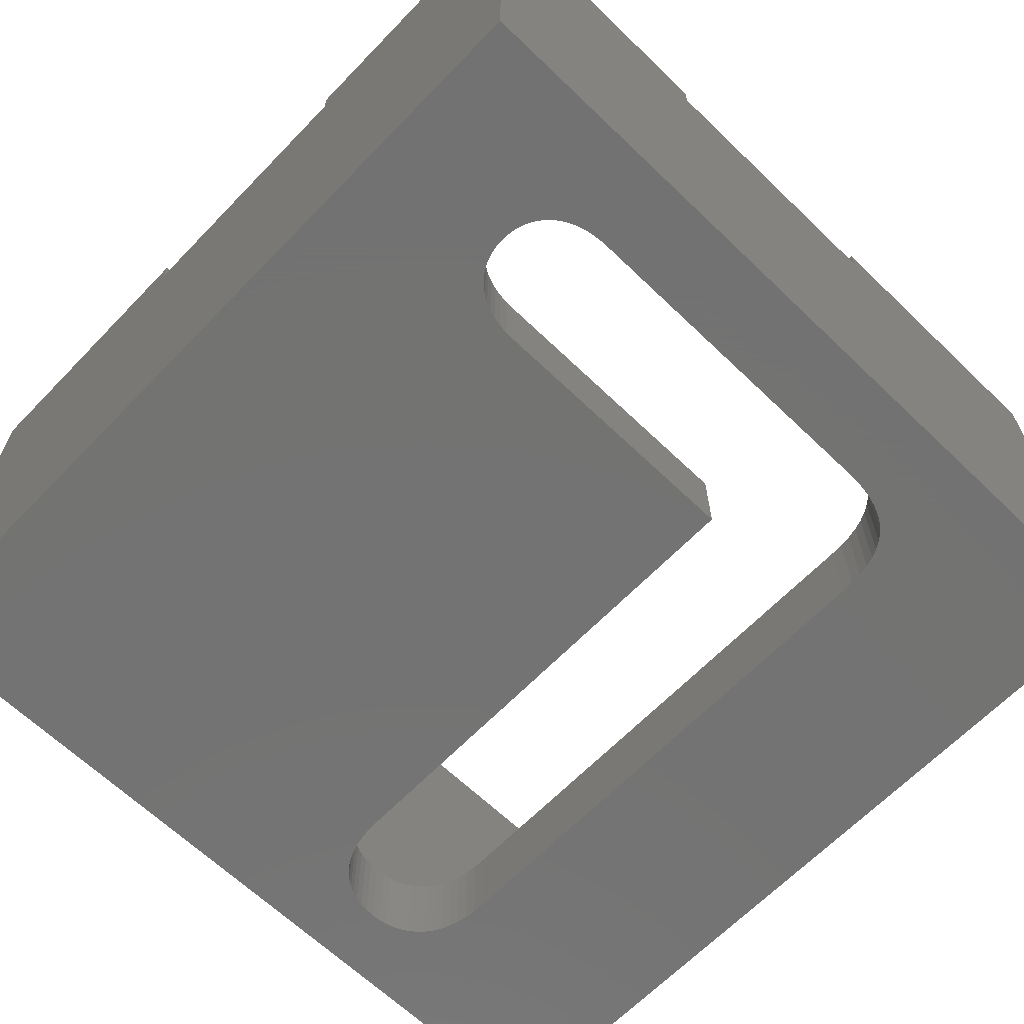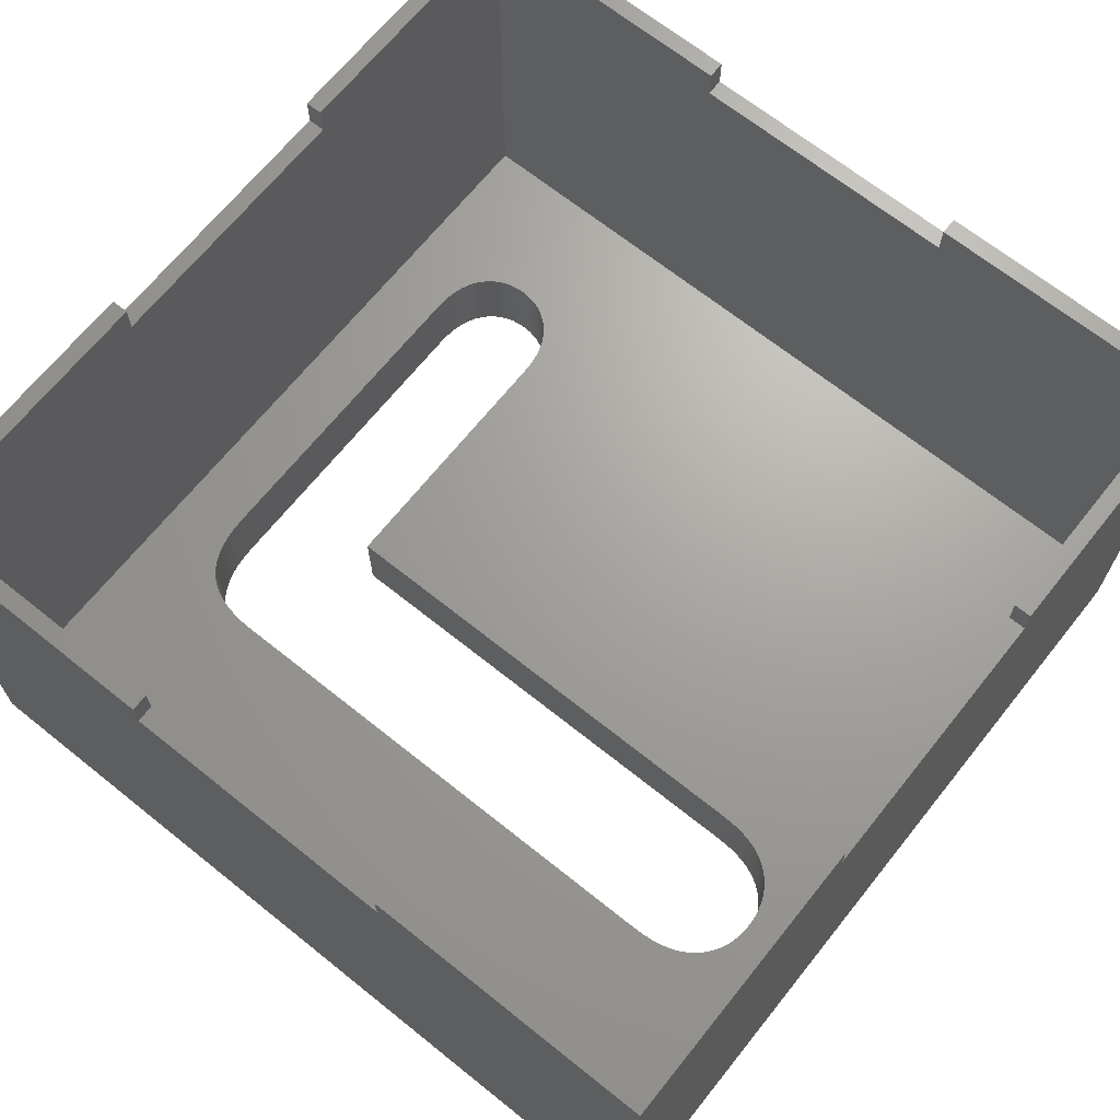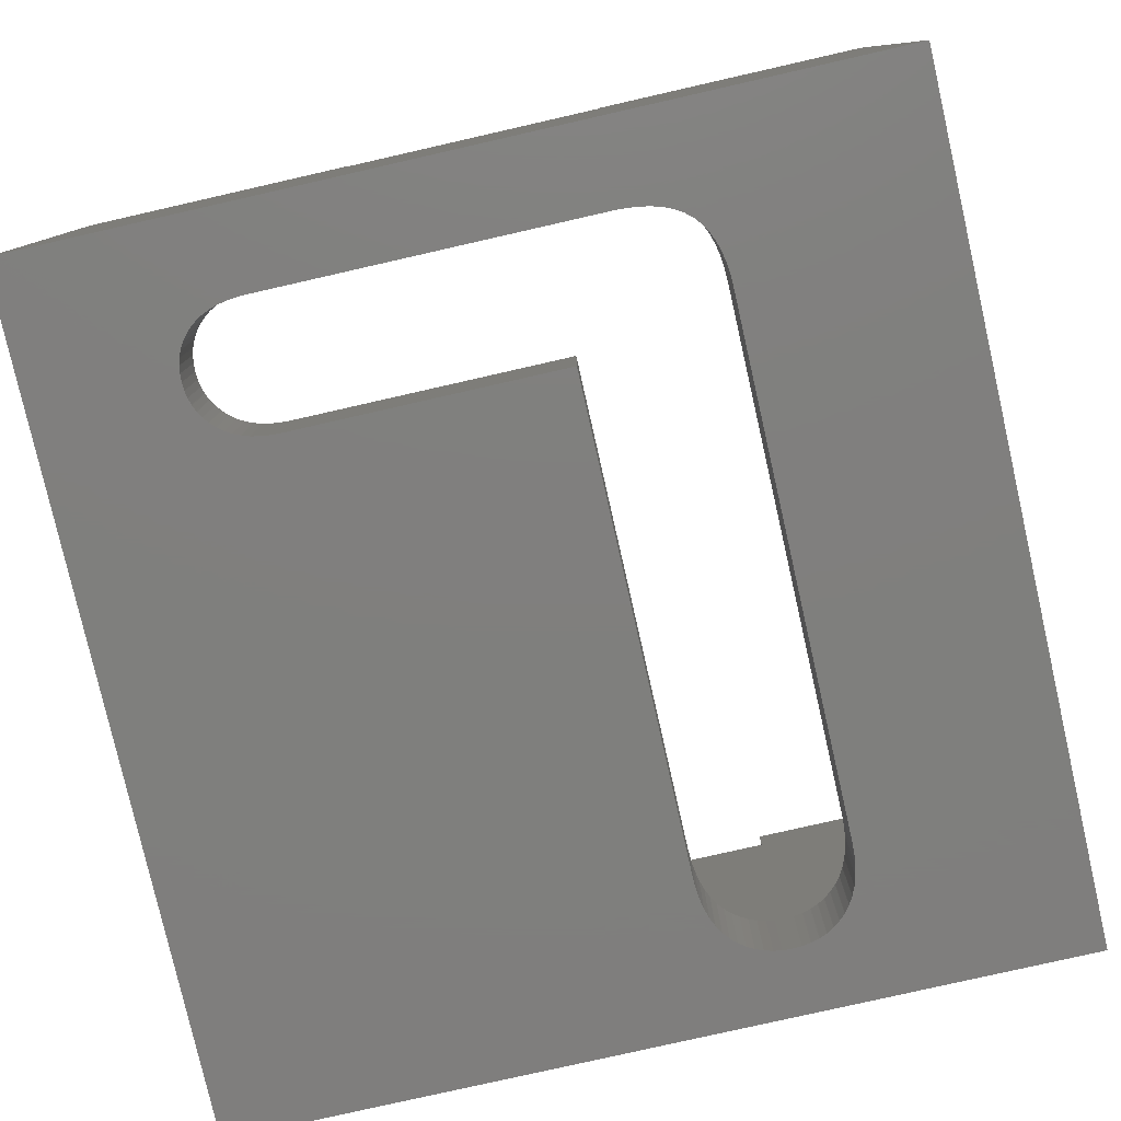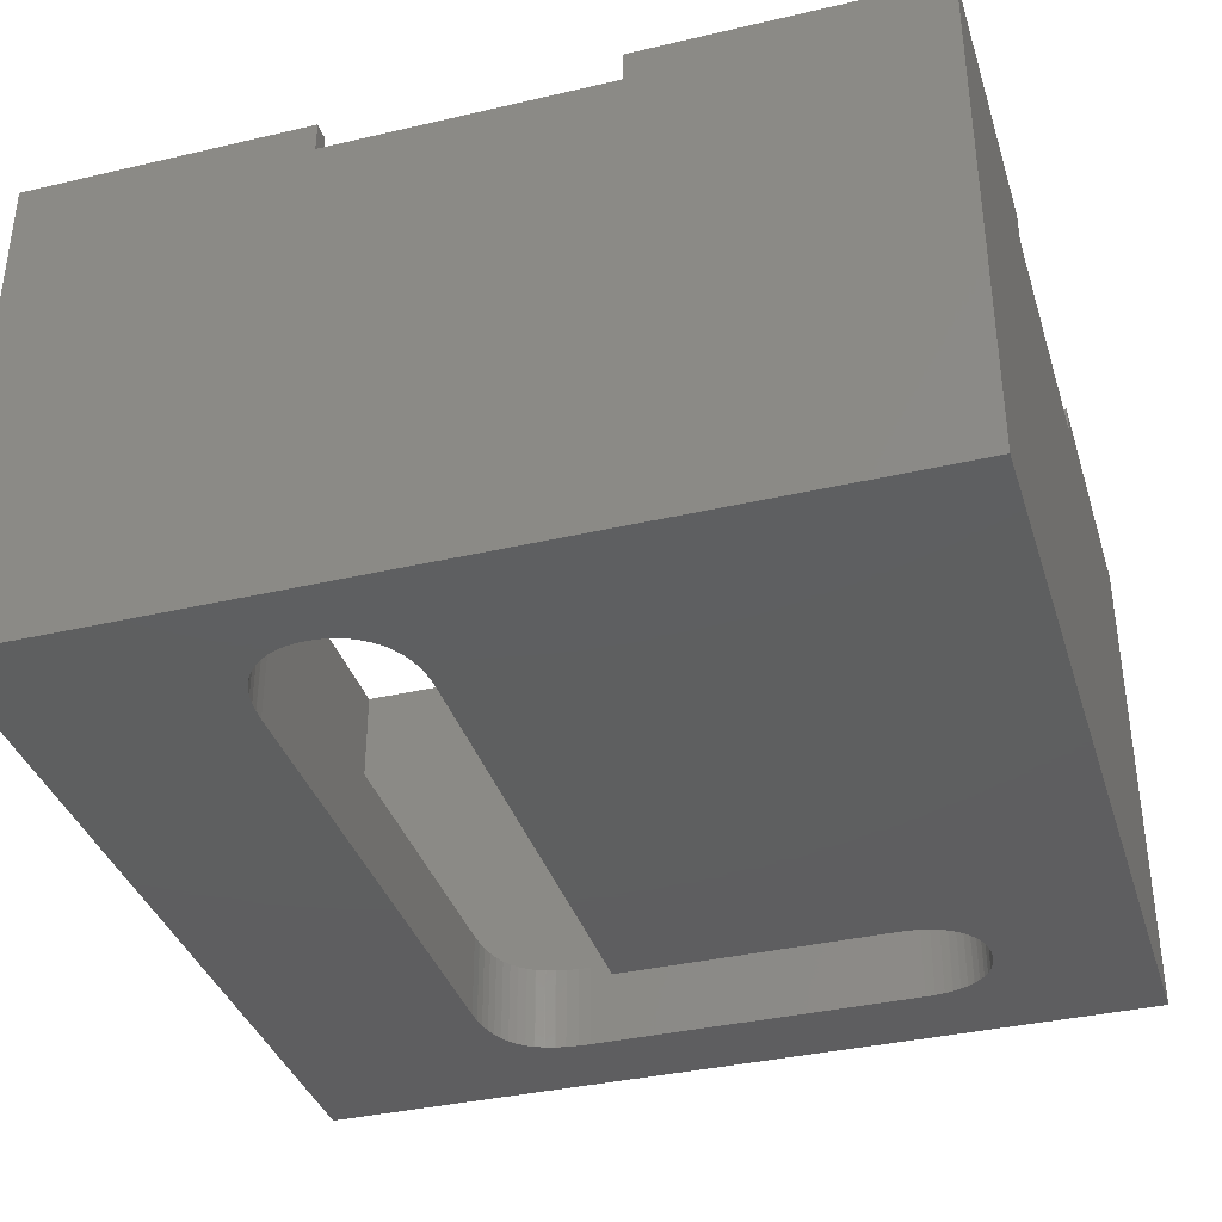
<metadata>
{"format":"stl","ext":"stl","renderer":"f3d","projection":"perspective","resolution":1024,"background":"white","views":[{"elev":-65.0,"azim":136.0,"up":"+Z"},{"elev":67.9,"azim":-51.3,"up":"+Z"},{"elev":-79.2,"azim":-167.2,"up":"+Z"},{"elev":-36.7,"azim":16.8,"up":"+Z"}]}
</metadata>
<code>
# stl→obj: 282 verts, 564 faces
v -25 25 -5
v -25 8.15 23.2
v -25 25 25
v -25 -8.15 23.2
v -25 -25 -5
v -25 -25 25
v -25 -8.15 25
v -25 8.15 25
v 16.59 16 -1.959e-15
v 24 24 -2.939e-15
v 16.61 16.45 -2.014e-15
v 16.59 16.91 -2.071e-15
v 16.52 17.3 -2.118e-15
v 16.51 17.34 -2.124e-15
v 16.41 17.71 -2.169e-15
v 16.39 17.76 -2.175e-15
v 16.25 18.1 -2.216e-15
v 16.23 18.14 -2.222e-15
v 16.04 18.46 -2.261e-15
v 16.01 18.5 -2.266e-15
v 15.78 18.8 -2.302e-15
v 15.75 18.84 -2.307e-15
v 15.47 19.11 -2.34e-15
v 15.44 19.14 -2.344e-15
v 15.12 19.39 -2.374e-15
v 15.08 19.42 -2.378e-15
v 14.73 19.62 -2.403e-15
v 14.68 19.65 -2.406e-15
v 14.29 19.81 -2.426e-15
v 14.25 19.83 -2.429e-15
v 13.82 19.96 -2.445e-15
v 13.77 19.98 -2.446e-15
v 13.3 20.07 -2.458e-15
v 12.74 20.13 -2.465e-15
v 12.2 20.15 -2.468e-15
v -7.307 20.15 -2.468e-15
v -24 24 -2.939e-15
v -8.029 20.13 -2.465e-15
v -24 -24 2.939e-15
v -12.62 14.81 -1.814e-15
v -12.6 15.53 -1.902e-15
v -12.6 15.58 -1.908e-15
v -12.53 16.23 -1.988e-15
v -12.4 16.88 -2.067e-15
v -12.22 17.47 -2.139e-15
v -12.01 17.95 -2.198e-15
v -11.99 17.99 -2.203e-15
v -11.7 18.46 -2.26e-15
v -11.36 18.86 -2.309e-15
v -11.32 18.89 -2.314e-15
v -10.96 19.2 -2.352e-15
v -10.92 19.23 -2.355e-15
v -10.5 19.49 -2.387e-15
v -10.46 19.52 -2.39e-15
v -9.979 19.73 -2.416e-15
v -9.932 19.75 -2.419e-15
v -9.391 19.92 -2.439e-15
v -9.343 19.93 -2.441e-15
v -8.741 20.05 -2.455e-15
v 16.52 15.61 -1.912e-15
v 16.51 15.56 -1.906e-15
v 16.41 15.2 -1.862e-15
v 16.39 15.15 -1.856e-15
v 16.24 14.81 -1.814e-15
v 16.22 14.76 -1.808e-15
v 24 -24 2.939e-15
v 16.03 14.44 -1.769e-15
v 16 14.4 -1.763e-15
v 15.77 14.1 -1.726e-15
v 15.74 14.06 -1.722e-15
v 15.46 13.78 -1.687e-15
v 15.42 13.74 -1.683e-15
v 15.11 13.49 -1.652e-15
v 15.06 13.46 -1.648e-15
v 14.71 13.24 -1.622e-15
v 14.67 13.22 -1.619e-15
v 14.28 13.04 -1.597e-15
v 14.23 13.03 -1.595e-15
v 13.8 12.89 -1.578e-15
v 13.75 12.88 -1.577e-15
v 13.29 12.78 -1.565e-15
v 12.73 12.71 -1.557e-15
v -3.76 -15.82 1.937e-15
v 12.2 12.69 -1.555e-15
v -3.76 12.69 -1.555e-15
v -3.783 -16.5 2.021e-15
v -3.786 -16.55 2.027e-15
v -3.855 -17.18 2.103e-15
v -3.979 -17.8 2.18e-15
v -4.156 -18.37 2.25e-15
v -4.363 -18.85 2.308e-15
v -4.384 -18.89 2.314e-15
v -4.637 -19.31 2.365e-15
v -4.664 -19.36 2.371e-15
v -4.995 -19.77 2.421e-15
v -5.368 -20.12 2.464e-15
v -5.773 -20.42 2.501e-15
v -6.21 -20.67 2.531e-15
v -6.677 -20.86 2.554e-15
v -7.175 -20.99 2.571e-15
v -7.652 -21.07 2.58e-15
v -7.702 -21.07 2.581e-15
v -8.208 -21.1 2.584e-15
v -8.258 -21.1 2.584e-15
v -8.756 -21.07 2.581e-15
v -12.62 -15.81 1.937e-15
v -12.6 -16.49 2.019e-15
v -12.6 -16.54 2.025e-15
v -12.53 -17.16 2.102e-15
v -8.806 -21.07 2.58e-15
v -9.275 -20.99 2.571e-15
v -9.324 -20.98 2.569e-15
v -9.765 -20.85 2.554e-15
v -9.812 -20.84 2.552e-15
v -10.23 -20.66 2.53e-15
v -10.27 -20.64 2.527e-15
v -10.65 -20.41 2.5e-15
v -10.69 -20.38 2.496e-15
v -11.05 -20.11 2.463e-15
v -11.09 -20.07 2.458e-15
v -11.42 -19.75 2.419e-15
v -11.45 -19.71 2.414e-15
v -11.74 -19.34 2.368e-15
v -11.77 -19.3 2.363e-15
v -12.01 -18.87 2.311e-15
v -12.04 -18.83 2.306e-15
v -12.24 -18.35 2.248e-15
v -12.25 -18.31 2.242e-15
v -12.41 -17.78 2.178e-15
v 25 -8.15 25
v 25 -25 25
v 25 -8.15 23.2
v 25 8.15 23.2
v 25 25 25
v 25 8.15 25
v 25 25 -5
v 25 -25 -5
v -8.15 -25 23.2
v -8.15 -25 25
v 8.15 -25 23.2
v 8.15 -25 25
v -24 -8.15 25
v -24 -24 25
v -8.15 -24 25
v -8.15 25 25
v -24 24 25
v -8.15 24 25
v -24 8.15 25
v 24 24 25
v 8.15 25 25
v 8.15 24 25
v 24 8.15 25
v 24 -24 25
v 24 -8.15 25
v 8.15 -24 25
v 8.15 25 23.2
v -8.15 25 23.2
v -24 -8.15 23.2
v -24 8.15 23.2
v 24 8.15 23.2
v 24 -8.15 23.2
v 8.15 -24 23.2
v -8.15 -24 23.2
v -8.15 24 23.2
v 8.15 24 23.2
v 16.22 14.76 -5
v 16.59 16 -5
v 16.61 16.45 -5
v 16.52 15.61 -5
v 16.51 15.56 -5
v 16.41 15.2 -5
v 16.39 15.15 -5
v 16.24 14.81 -5
v 16.03 14.44 -5
v 16 14.4 -5
v 15.77 14.1 -5
v 15.74 14.06 -5
v 15.46 13.78 -5
v 15.42 13.74 -5
v 15.11 13.49 -5
v 15.06 13.46 -5
v 14.71 13.24 -5
v 14.67 13.22 -5
v 14.28 13.04 -5
v 14.23 13.03 -5
v 13.8 12.89 -5
v 13.75 12.88 -5
v 13.29 12.78 -5
v 12.73 12.71 -5
v -3.76 -15.82 -5
v 12.2 12.69 -5
v -3.783 -16.5 -5
v -3.786 -16.55 -5
v -3.855 -17.18 -5
v -3.979 -17.8 -5
v -4.156 -18.37 -5
v -4.363 -18.85 -5
v -4.384 -18.89 -5
v -4.637 -19.31 -5
v -4.664 -19.36 -5
v -4.995 -19.77 -5
v -5.368 -20.12 -5
v -5.773 -20.42 -5
v -6.21 -20.67 -5
v -6.677 -20.86 -5
v -7.175 -20.99 -5
v -7.652 -21.07 -5
v -7.702 -21.07 -5
v -8.208 -21.1 -5
v -8.258 -21.1 -5
v -12.62 -15.81 -5
v -12.62 14.81 -5
v -12.6 -16.49 -5
v -12.6 -16.54 -5
v -12.53 -17.16 -5
v -12.41 -17.78 -5
v -12.25 -18.31 -5
v -12.24 -18.35 -5
v -12.04 -18.83 -5
v -12.01 -18.87 -5
v -11.77 -19.3 -5
v -11.74 -19.34 -5
v -11.45 -19.71 -5
v -11.42 -19.75 -5
v -11.09 -20.07 -5
v -11.05 -20.11 -5
v -10.69 -20.38 -5
v -10.65 -20.41 -5
v -10.27 -20.64 -5
v -10.23 -20.66 -5
v -9.812 -20.84 -5
v -9.765 -20.85 -5
v -9.324 -20.98 -5
v -9.275 -20.99 -5
v -8.806 -21.07 -5
v -8.756 -21.07 -5
v 16.59 16.91 -5
v 16.52 17.3 -5
v 16.51 17.34 -5
v 16.41 17.71 -5
v 16.39 17.76 -5
v 16.25 18.1 -5
v 16.23 18.14 -5
v 16.04 18.46 -5
v 16.01 18.5 -5
v 15.78 18.8 -5
v 15.75 18.84 -5
v 15.47 19.11 -5
v 15.44 19.14 -5
v 15.12 19.39 -5
v 15.08 19.42 -5
v 14.73 19.62 -5
v 14.68 19.65 -5
v 14.29 19.81 -5
v 14.25 19.83 -5
v 13.82 19.96 -5
v 13.77 19.98 -5
v 13.3 20.07 -5
v 12.74 20.13 -5
v 12.2 20.15 -5
v -7.307 20.15 -5
v -8.029 20.13 -5
v -8.741 20.05 -5
v -12.6 15.53 -5
v -12.6 15.58 -5
v -12.53 16.23 -5
v -9.343 19.93 -5
v -9.391 19.92 -5
v -9.932 19.75 -5
v -9.979 19.73 -5
v -10.46 19.52 -5
v -10.5 19.49 -5
v -10.92 19.23 -5
v -10.96 19.2 -5
v -11.32 18.89 -5
v -11.36 18.86 -5
v -11.7 18.46 -5
v -11.99 17.99 -5
v -12.01 17.95 -5
v -12.22 17.47 -5
v -12.4 16.88 -5
v -3.76 12.69 -5
f 1 2 3
f 1 4 2
f 5 4 1
f 6 4 5
f 4 6 7
f 3 2 8
f 9 10 11
f 10 12 11
f 10 13 12
f 10 14 13
f 10 15 14
f 10 16 15
f 10 17 16
f 10 18 17
f 10 19 18
f 10 20 19
f 10 21 20
f 10 22 21
f 10 23 22
f 10 24 23
f 10 25 24
f 10 26 25
f 10 27 26
f 10 28 27
f 10 29 28
f 10 30 29
f 10 31 30
f 10 32 31
f 10 33 32
f 10 34 33
f 10 35 34
f 10 36 35
f 37 36 10
f 36 37 38
f 39 40 37
f 41 37 40
f 42 37 41
f 43 37 42
f 44 37 43
f 45 37 44
f 46 37 45
f 47 37 46
f 48 37 47
f 49 37 48
f 50 37 49
f 51 37 50
f 52 37 51
f 53 37 52
f 54 37 53
f 55 37 54
f 56 37 55
f 57 37 56
f 58 37 57
f 59 37 58
f 38 37 59
f 60 10 9
f 61 10 60
f 62 10 61
f 63 10 62
f 64 10 63
f 65 10 64
f 10 65 66
f 67 66 65
f 68 66 67
f 69 66 68
f 70 66 69
f 71 66 70
f 72 66 71
f 73 66 72
f 74 66 73
f 75 66 74
f 76 66 75
f 77 66 76
f 78 66 77
f 79 66 78
f 80 66 79
f 81 66 80
f 82 66 81
f 83 82 84
f 83 84 85
f 82 83 66
f 86 66 83
f 87 66 86
f 88 66 87
f 89 66 88
f 90 66 89
f 91 66 90
f 92 66 91
f 93 66 92
f 94 66 93
f 95 66 94
f 96 66 95
f 97 66 96
f 98 66 97
f 99 66 98
f 100 66 99
f 101 66 100
f 102 66 101
f 39 102 103
f 39 103 104
f 39 104 105
f 40 39 106
f 106 39 107
f 107 39 108
f 108 39 109
f 102 39 66
f 110 39 105
f 111 39 110
f 112 39 111
f 113 39 112
f 114 39 113
f 115 39 114
f 116 39 115
f 117 39 116
f 118 39 117
f 119 39 118
f 120 39 119
f 121 39 120
f 122 39 121
f 123 39 122
f 124 39 123
f 125 39 124
f 126 39 125
f 127 39 126
f 128 39 127
f 129 39 128
f 109 39 129
f 130 131 132
f 133 134 135
f 134 133 136
f 132 136 133
f 137 132 131
f 132 137 136
f 6 138 139
f 138 5 140
f 5 138 6
f 140 131 141
f 137 140 5
f 140 137 131
f 142 7 143
f 143 139 144
f 143 6 139
f 6 143 7
f 145 146 147
f 3 146 145
f 8 146 3
f 146 8 148
f 134 149 135
f 150 149 134
f 149 150 151
f 135 149 152
f 153 130 154
f 130 153 131
f 141 153 155
f 153 141 131
f 134 156 150
f 156 136 157
f 136 156 134
f 157 3 145
f 1 157 136
f 157 1 3
f 142 143 158
f 159 146 148
f 146 159 37
f 158 37 159
f 39 158 143
f 158 39 37
f 10 160 149
f 10 161 160
f 66 161 10
f 153 161 66
f 161 153 154
f 149 160 152
f 153 162 155
f 162 66 163
f 66 162 153
f 163 143 144
f 39 163 66
f 163 39 143
f 146 164 147
f 164 37 165
f 37 164 146
f 165 149 151
f 10 165 37
f 165 10 149
f 166 136 137
f 136 167 168
f 136 169 167
f 136 170 169
f 136 171 170
f 136 172 171
f 136 173 172
f 136 166 173
f 137 174 166
f 137 175 174
f 137 176 175
f 137 177 176
f 137 178 177
f 137 179 178
f 137 180 179
f 137 181 180
f 137 182 181
f 137 183 182
f 137 184 183
f 137 185 184
f 137 186 185
f 137 187 186
f 137 188 187
f 137 189 188
f 190 189 137
f 189 190 191
f 137 192 190
f 137 193 192
f 137 194 193
f 137 195 194
f 137 196 195
f 137 197 196
f 137 198 197
f 137 199 198
f 137 200 199
f 137 201 200
f 137 202 201
f 137 203 202
f 137 204 203
f 137 205 204
f 137 206 205
f 137 207 206
f 137 208 207
f 5 208 137
f 208 5 209
f 209 5 210
f 211 5 212
f 213 5 211
f 214 5 213
f 215 5 214
f 216 5 215
f 217 5 216
f 218 5 217
f 219 5 218
f 220 5 219
f 221 5 220
f 222 5 221
f 223 5 222
f 224 5 223
f 225 5 224
f 226 5 225
f 227 5 226
f 228 5 227
f 229 5 228
f 230 5 229
f 231 5 230
f 232 5 231
f 233 5 232
f 234 5 233
f 235 5 234
f 236 5 235
f 210 5 236
f 237 136 168
f 238 136 237
f 239 136 238
f 240 136 239
f 241 136 240
f 242 136 241
f 243 136 242
f 244 136 243
f 245 136 244
f 246 136 245
f 247 136 246
f 248 136 247
f 249 136 248
f 250 136 249
f 251 136 250
f 252 136 251
f 253 136 252
f 254 136 253
f 255 136 254
f 256 136 255
f 257 136 256
f 258 136 257
f 259 136 258
f 260 136 259
f 261 136 260
f 1 261 262
f 1 262 263
f 1 212 5
f 212 1 264
f 264 1 265
f 265 1 266
f 261 1 136
f 267 1 263
f 268 1 267
f 269 1 268
f 270 1 269
f 271 1 270
f 272 1 271
f 273 1 272
f 274 1 273
f 275 1 274
f 276 1 275
f 277 1 276
f 278 1 277
f 279 1 278
f 280 1 279
f 281 1 280
f 266 1 281
f 191 190 282
f 262 36 38
f 36 262 261
f 263 38 59
f 38 263 262
f 267 59 58
f 59 267 263
f 268 58 57
f 58 268 267
f 269 57 56
f 57 269 268
f 270 56 55
f 56 270 269
f 271 55 54
f 55 271 270
f 272 54 53
f 54 272 271
f 273 53 52
f 53 273 272
f 274 52 51
f 52 274 273
f 275 51 50
f 51 275 274
f 276 50 49
f 50 276 275
f 48 276 49
f 276 48 277
f 47 277 48
f 277 47 278
f 46 278 47
f 278 46 279
f 45 279 46
f 279 45 280
f 44 280 45
f 280 44 281
f 43 281 44
f 281 43 266
f 42 266 43
f 266 42 265
f 41 265 42
f 265 41 264
f 40 264 41
f 264 40 212
f 106 212 40
f 212 106 211
f 107 211 106
f 211 107 213
f 108 213 107
f 213 108 214
f 109 214 108
f 214 109 215
f 129 215 109
f 215 129 216
f 128 216 129
f 216 128 217
f 127 217 128
f 217 127 218
f 126 218 127
f 218 126 219
f 125 219 126
f 219 125 220
f 124 220 125
f 220 124 221
f 123 221 124
f 221 123 222
f 122 222 123
f 222 122 223
f 121 223 122
f 223 121 224
f 225 121 120
f 121 225 224
f 226 120 119
f 120 226 225
f 227 119 118
f 119 227 226
f 228 118 117
f 118 228 227
f 229 117 116
f 117 229 228
f 230 116 115
f 116 230 229
f 231 115 114
f 115 231 230
f 232 114 113
f 114 232 231
f 233 113 112
f 113 233 232
f 234 112 111
f 112 234 233
f 235 111 110
f 111 235 234
f 236 110 105
f 110 236 235
f 210 105 104
f 105 210 236
f 209 104 103
f 104 209 210
f 208 103 102
f 103 208 209
f 207 102 101
f 102 207 208
f 206 101 100
f 101 206 207
f 205 100 99
f 100 205 206
f 204 99 98
f 99 204 205
f 203 98 97
f 98 203 204
f 202 97 96
f 97 202 203
f 201 96 95
f 96 201 202
f 201 94 200
f 94 201 95
f 200 93 199
f 93 200 94
f 199 92 198
f 92 199 93
f 198 91 197
f 91 198 92
f 197 90 196
f 90 197 91
f 196 89 195
f 89 196 90
f 195 88 194
f 88 195 89
f 194 87 193
f 87 194 88
f 193 86 192
f 86 193 87
f 192 83 190
f 83 192 86
f 190 85 282
f 85 190 83
f 191 85 84
f 85 191 282
f 189 84 82
f 84 189 191
f 188 82 81
f 82 188 189
f 187 81 80
f 81 187 188
f 186 80 79
f 80 186 187
f 185 79 78
f 79 185 186
f 184 78 77
f 78 184 185
f 183 77 76
f 77 183 184
f 182 76 75
f 76 182 183
f 181 75 74
f 75 181 182
f 180 74 73
f 74 180 181
f 179 73 72
f 73 179 180
f 178 72 71
f 72 178 179
f 178 70 177
f 70 178 71
f 177 69 176
f 69 177 70
f 176 68 175
f 68 176 69
f 175 67 174
f 67 175 68
f 174 65 166
f 65 174 67
f 166 64 173
f 64 166 65
f 173 63 172
f 63 173 64
f 172 62 171
f 62 172 63
f 171 61 170
f 61 171 62
f 170 60 169
f 60 170 61
f 169 9 167
f 9 169 60
f 167 11 168
f 11 167 9
f 168 12 237
f 12 168 11
f 237 13 238
f 13 237 12
f 238 14 239
f 14 238 13
f 239 15 240
f 15 239 14
f 240 16 241
f 16 240 15
f 241 17 242
f 17 241 16
f 242 18 243
f 18 242 17
f 243 19 244
f 19 243 18
f 244 20 245
f 20 244 19
f 245 21 246
f 21 245 20
f 246 22 247
f 22 246 21
f 248 22 23
f 22 248 247
f 249 23 24
f 23 249 248
f 250 24 25
f 24 250 249
f 251 25 26
f 25 251 250
f 252 26 27
f 26 252 251
f 253 27 28
f 27 253 252
f 254 28 29
f 28 254 253
f 255 29 30
f 29 255 254
f 256 30 31
f 30 256 255
f 257 31 32
f 31 257 256
f 258 32 33
f 32 258 257
f 259 33 34
f 33 259 258
f 260 34 35
f 34 260 259
f 261 35 36
f 35 261 260
f 2 158 159
f 158 2 4
f 158 7 142
f 7 158 4
f 2 148 8
f 148 2 159
f 160 132 133
f 132 160 161
f 132 154 130
f 154 132 161
f 160 135 152
f 135 160 133
f 139 163 144
f 163 139 138
f 163 140 162
f 140 163 138
f 140 155 162
f 155 140 141
f 147 157 145
f 157 147 164
f 157 165 156
f 165 157 164
f 165 150 156
f 150 165 151

</code>
